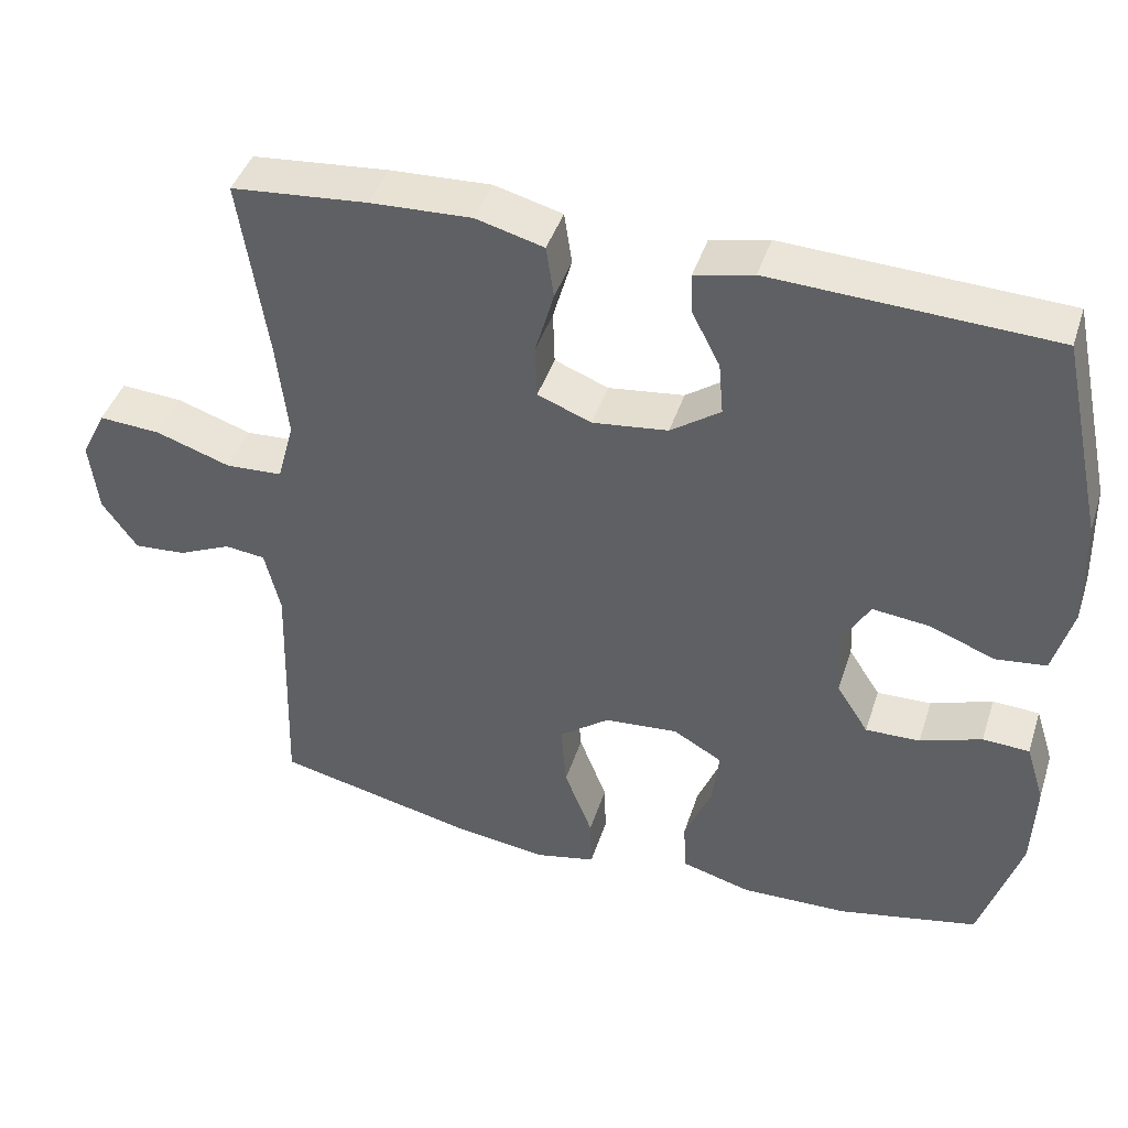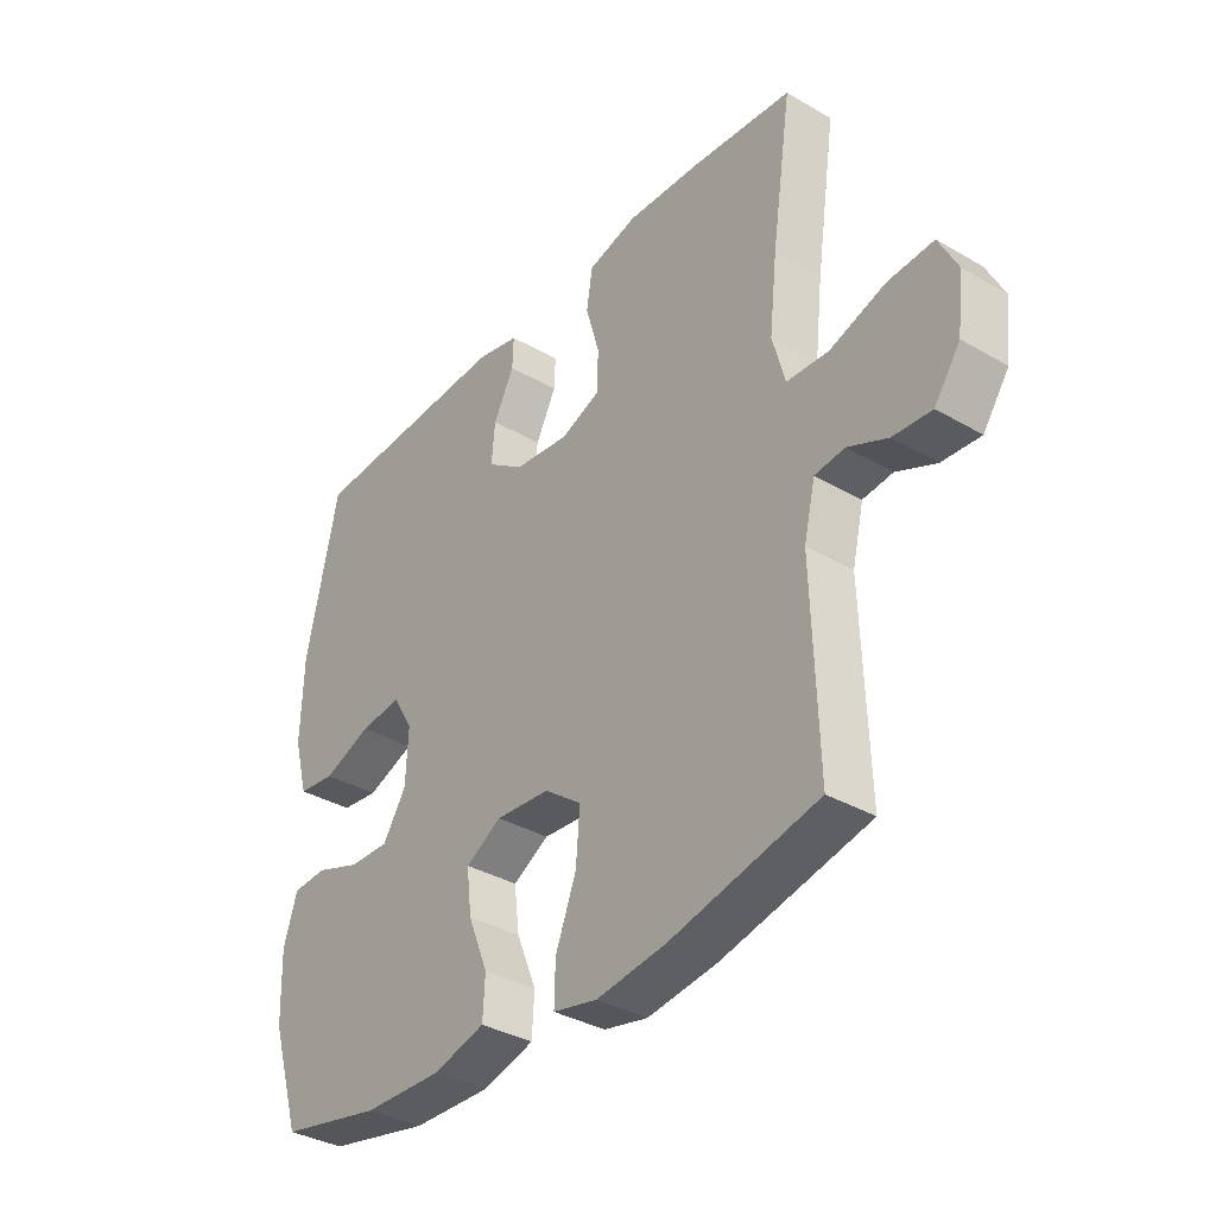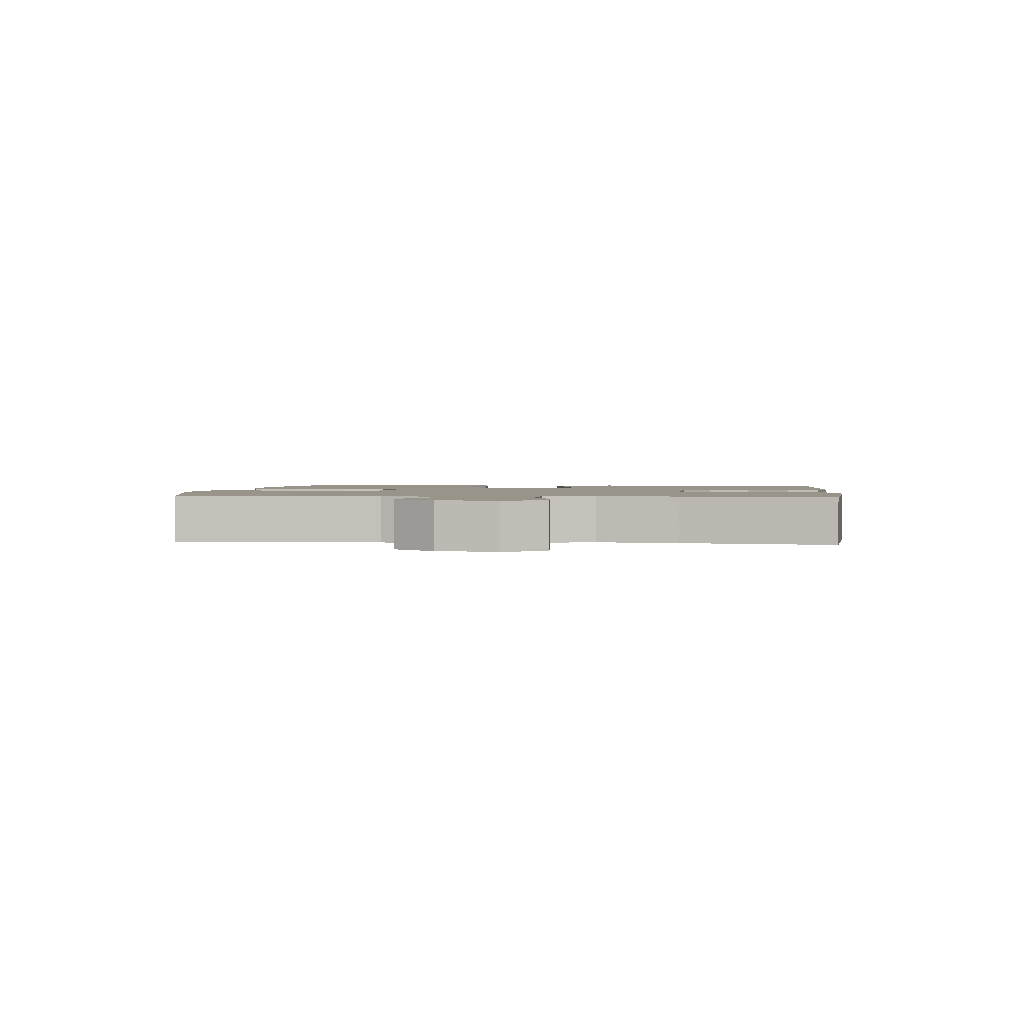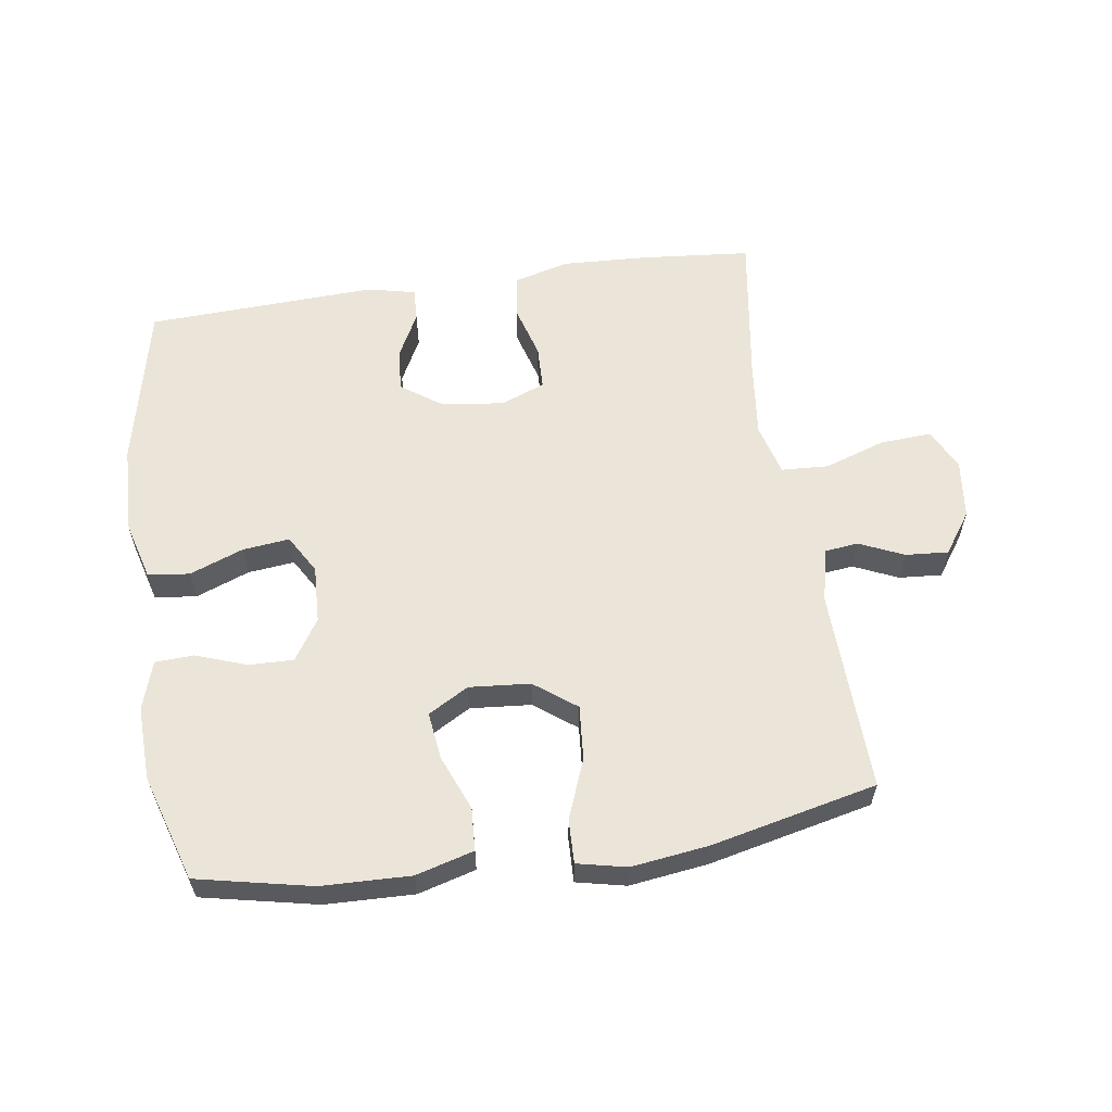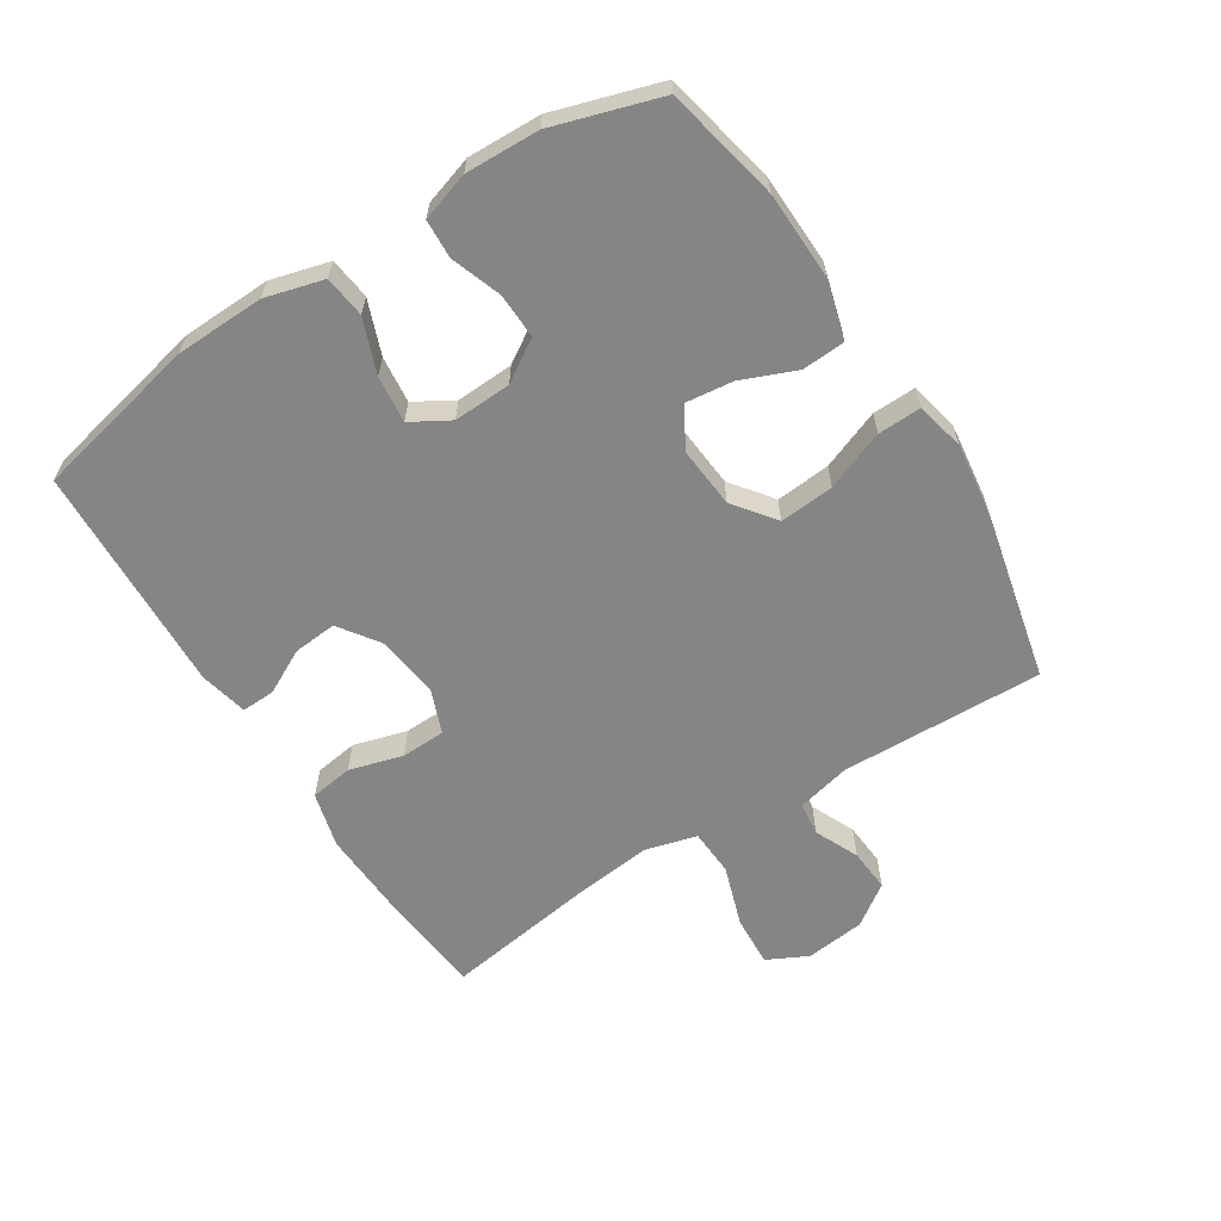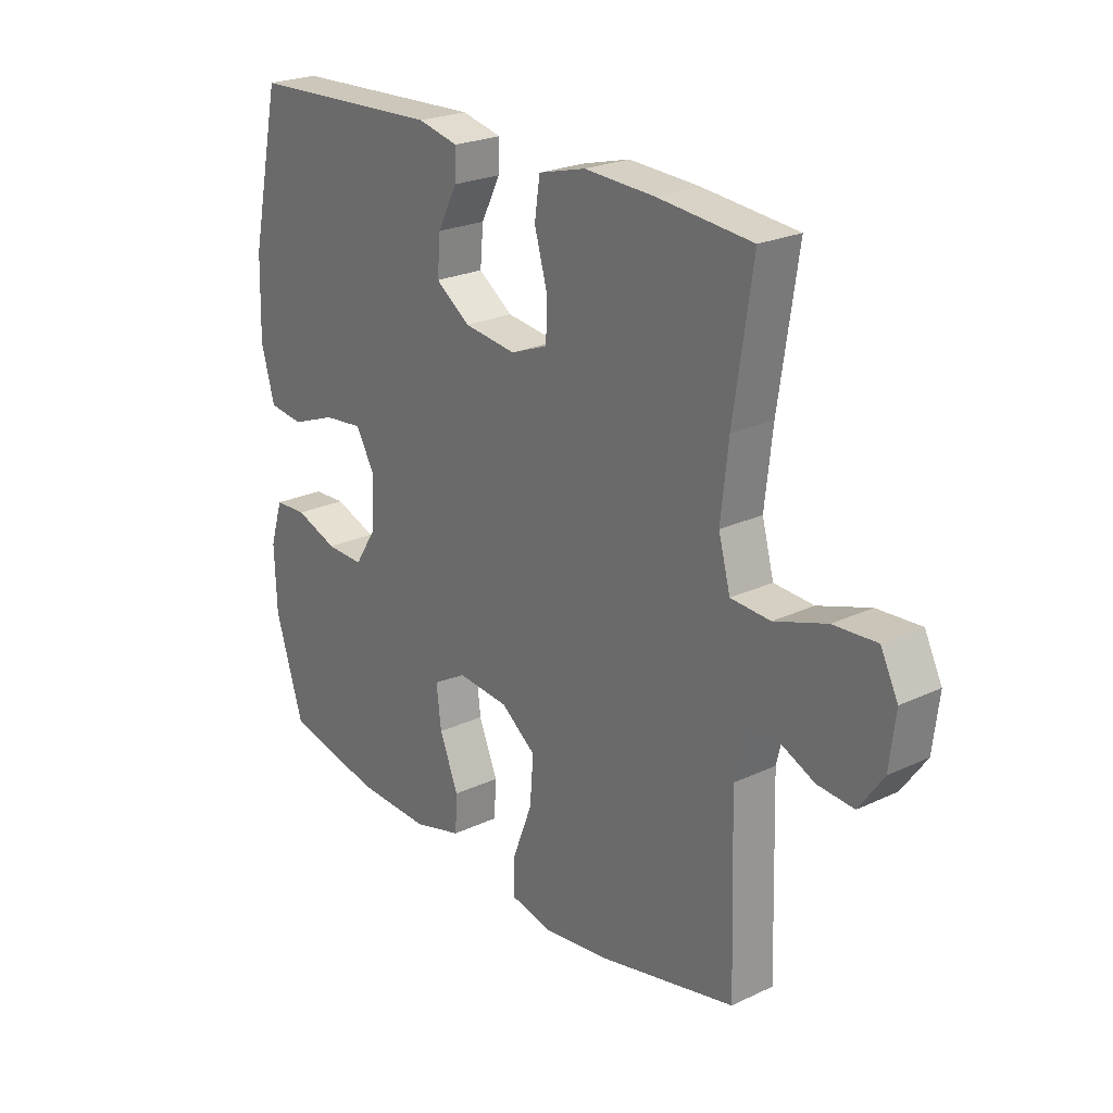
<metadata>
{"format":"obj","ext":"obj","renderer":"f3d","projection":"perspective","resolution":1024,"background":"white","views":[{"elev":43.0,"azim":17.5,"up":"+Z"},{"elev":-35.6,"azim":-127.5,"up":"+Z"},{"elev":1.7,"azim":-83.9,"up":"+Y"},{"elev":59.0,"azim":171.6,"up":"+Y"},{"elev":-61.9,"azim":122.5,"up":"+Y"},{"elev":23.6,"azim":-128.3,"up":"+Z"}]}
</metadata>
<code>
v -0.5 0.07 -0.5
v -0.49 0.07 -0.183
v -0.51 0.07 -0.099
v -0.562 0.07 -0.093
v -0.631 0.07 -0.124
v -0.698 0.07 -0.129
v -0.743 0.07 -0.065
v -0.754 0.07 0.028
v -0.722 0.07 0.092
v -0.642 0.07 0.087
v -0.546 0.07 0.055
v -0.473 0.07 0.059
v -0.451 0.07 0.14
v -0.465 0.07 0.265
v -0.5 0.07 0.5
v -0.325 0.07 0.516
v -0.195 0.07 0.522
v -0.108 0.07 0.499
v -0.098 0.07 0.432
v -0.122 0.07 0.348
v -0.12 0.07 0.279
v -0.051 0.07 0.252
v 0.046 0.07 0.264
v 0.11 0.07 0.309
v 0.104 0.07 0.377
v 0.068 0.07 0.447
v 0.066 0.07 0.499
v 0.141 0.07 0.516
v 0.5 0.07 0.5
v 0.556 0.07 0.242
v 0.56 0.07 0.103
v 0.535 0.07 0.012
v 0.47 0.07 0.004
v 0.386 0.07 0.036
v 0.313 0.07 0.044
v 0.278 0.07 -0.016
v 0.282 0.07 -0.106
v 0.323 0.07 -0.17
v 0.393 0.07 -0.168
v 0.472 0.07 -0.14
v 0.532 0.07 -0.143
v 0.556 0.07 -0.219
v 0.552 0.07 -0.334
v 0.5 0.07 -0.5
v 0.321 0.07 -0.538
v 0.183 0.07 -0.542
v 0.093 0.07 -0.517
v 0.089 0.07 -0.45
v 0.124 0.07 -0.364
v 0.133 0.07 -0.29
v 0.07 0.07 -0.254
v -0.025 0.07 -0.262
v -0.09 0.07 -0.311
v -0.083 0.07 -0.396
v -0.047 0.07 -0.489
v -0.045 0.07 -0.557
v -0.122 0.07 -0.574
v -0.243 0.07 -0.558
v -0.5 0 -0.5
v -0.49 0 -0.183
v -0.51 0 -0.099
v -0.562 0 -0.093
v -0.631 0 -0.124
v -0.698 0 -0.129
v -0.743 0 -0.065
v -0.754 0 0.028
v -0.722 0 0.092
v -0.642 0 0.087
v -0.546 0 0.055
v -0.473 0 0.059
v -0.451 0 0.14
v -0.465 0 0.265
v -0.5 0 0.5
v -0.325 0 0.516
v -0.195 0 0.522
v -0.108 0 0.499
v -0.098 0 0.432
v -0.122 0 0.348
v -0.12 0 0.279
v -0.051 0 0.252
v 0.046 0 0.264
v 0.11 0 0.309
v 0.104 0 0.377
v 0.068 0 0.447
v 0.066 0 0.499
v 0.141 0 0.516
v 0.5 0 0.5
v 0.556 0 0.242
v 0.56 0 0.103
v 0.535 0 0.012
v 0.47 0 0.004
v 0.386 0 0.036
v 0.313 0 0.044
v 0.278 0 -0.016
v 0.282 0 -0.106
v 0.323 0 -0.17
v 0.393 0 -0.168
v 0.472 0 -0.14
v 0.532 0 -0.143
v 0.556 0 -0.219
v 0.552 0 -0.334
v 0.5 0 -0.5
v 0.321 0 -0.538
v 0.183 0 -0.542
v 0.093 0 -0.517
v 0.089 0 -0.45
v 0.124 0 -0.364
v 0.133 0 -0.29
v 0.07 0 -0.254
v -0.025 0 -0.262
v -0.09 0 -0.311
v -0.083 0 -0.396
v -0.047 0 -0.489
v -0.045 0 -0.557
v -0.122 0 -0.574
v -0.243 0 -0.558
f 58 1 2
f 57 58 2
f 56 57 2
f 55 56 2
f 54 55 2
f 53 54 2 3
f 52 53 3
f 51 52 3
f 47 48 49
f 46 47 49
f 45 46 49
f 44 45 49
f 43 44 49
f 42 43 49
f 41 42 49
f 40 41 49
f 39 40 49
f 38 39 49 50
f 37 38 50 51
f 32 33 34
f 31 32 34
f 30 31 34
f 29 30 34
f 28 29 34
f 27 28 34
f 26 27 34
f 25 26 34
f 24 25 34 35
f 23 24 35 36
f 18 19 20
f 17 18 20
f 16 17 20
f 15 16 20
f 14 15 20
f 13 14 20 21
f 12 13 21 22
f 9 10 11
f 8 9 11
f 7 8 11
f 6 7 11
f 5 6 11
f 4 5 11
f 3 4 11 12
f 36 37 51
f 23 36 51
f 22 23 51
f 12 22 51
f 3 12 51
f 60 59 116
f 60 116 115
f 60 115 114
f 60 114 113
f 60 113 112
f 61 60 112 111
f 61 111 110
f 61 110 109
f 107 106 105
f 107 105 104
f 107 104 103
f 107 103 102
f 107 102 101
f 107 101 100
f 107 100 99
f 107 99 98
f 107 98 97
f 108 107 97 96
f 109 108 96 95
f 92 91 90
f 92 90 89
f 92 89 88
f 92 88 87
f 92 87 86
f 92 86 85
f 92 85 84
f 92 84 83
f 93 92 83 82
f 94 93 82 81
f 78 77 76
f 78 76 75
f 78 75 74
f 78 74 73
f 78 73 72
f 79 78 72 71
f 80 79 71 70
f 69 68 67
f 69 67 66
f 69 66 65
f 69 65 64
f 69 64 63
f 69 63 62
f 70 69 62 61
f 109 95 94
f 109 94 81
f 109 81 80
f 109 80 70
f 109 70 61
f 1 59 60 2
f 2 60 61 3
f 3 61 62 4
f 4 62 63 5
f 5 63 64 6
f 6 64 65 7
f 7 65 66 8
f 8 66 67 9
f 9 67 68 10
f 10 68 69 11
f 11 69 70 12
f 12 70 71 13
f 13 71 72 14
f 14 72 73 15
f 15 73 74 16
f 16 74 75 17
f 17 75 76 18
f 18 76 77 19
f 19 77 78 20
f 20 78 79 21
f 21 79 80 22
f 22 80 81 23
f 23 81 82 24
f 24 82 83 25
f 25 83 84 26
f 26 84 85 27
f 27 85 86 28
f 28 86 87 29
f 29 87 88 30
f 30 88 89 31
f 31 89 90 32
f 32 90 91 33
f 33 91 92 34
f 34 92 93 35
f 35 93 94 36
f 36 94 95 37
f 37 95 96 38
f 38 96 97 39
f 39 97 98 40
f 40 98 99 41
f 41 99 100 42
f 42 100 101 43
f 43 101 102 44
f 44 102 103 45
f 45 103 104 46
f 46 104 105 47
f 47 105 106 48
f 48 106 107 49
f 49 107 108 50
f 50 108 109 51
f 51 109 110 52
f 52 110 111 53
f 53 111 112 54
f 54 112 113 55
f 55 113 114 56
f 56 114 115 57
f 57 115 116 58
f 58 116 59 1

</code>
